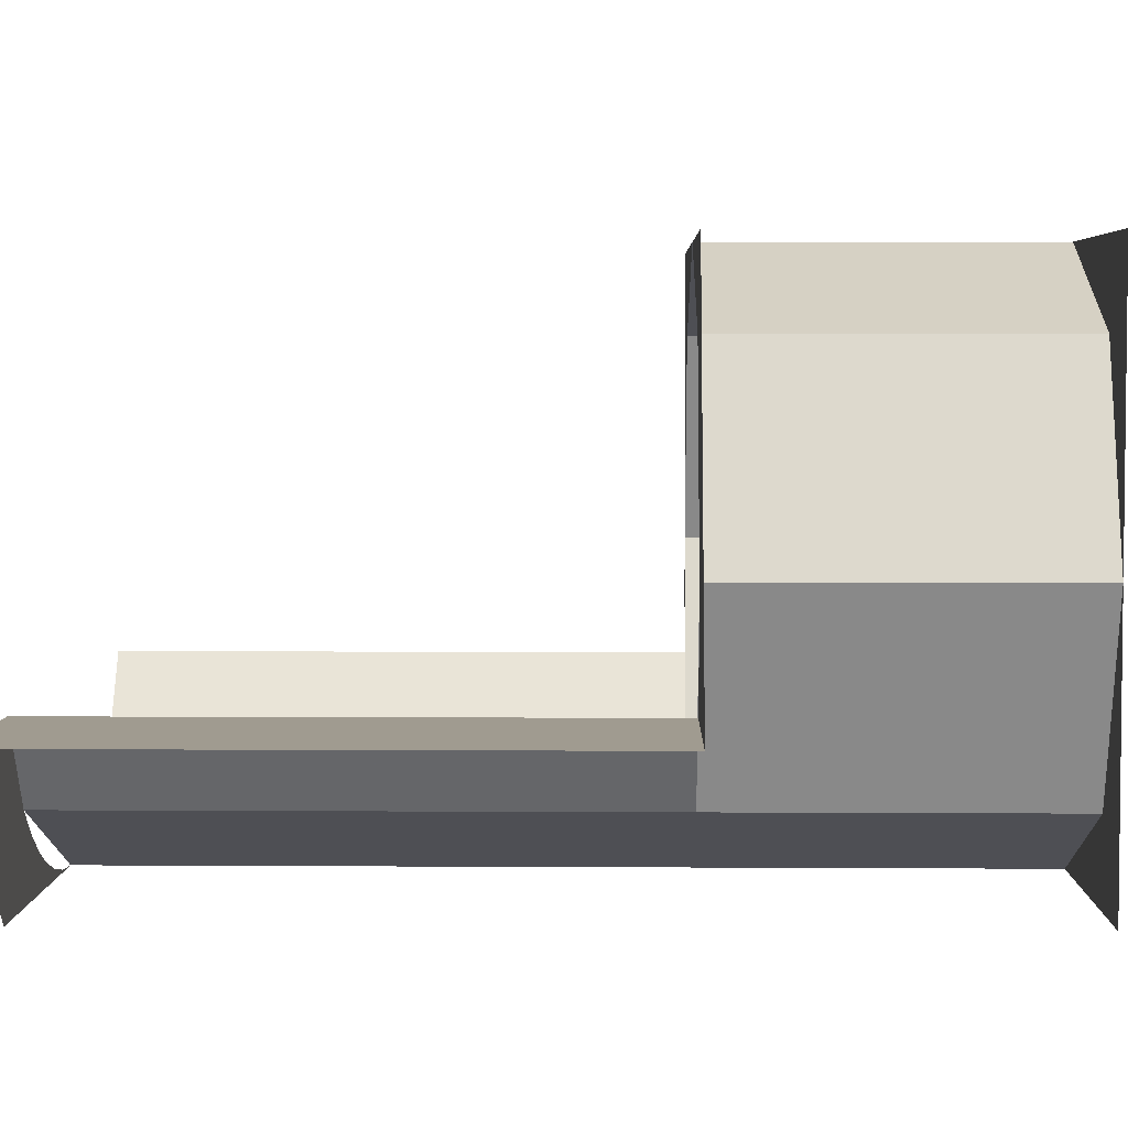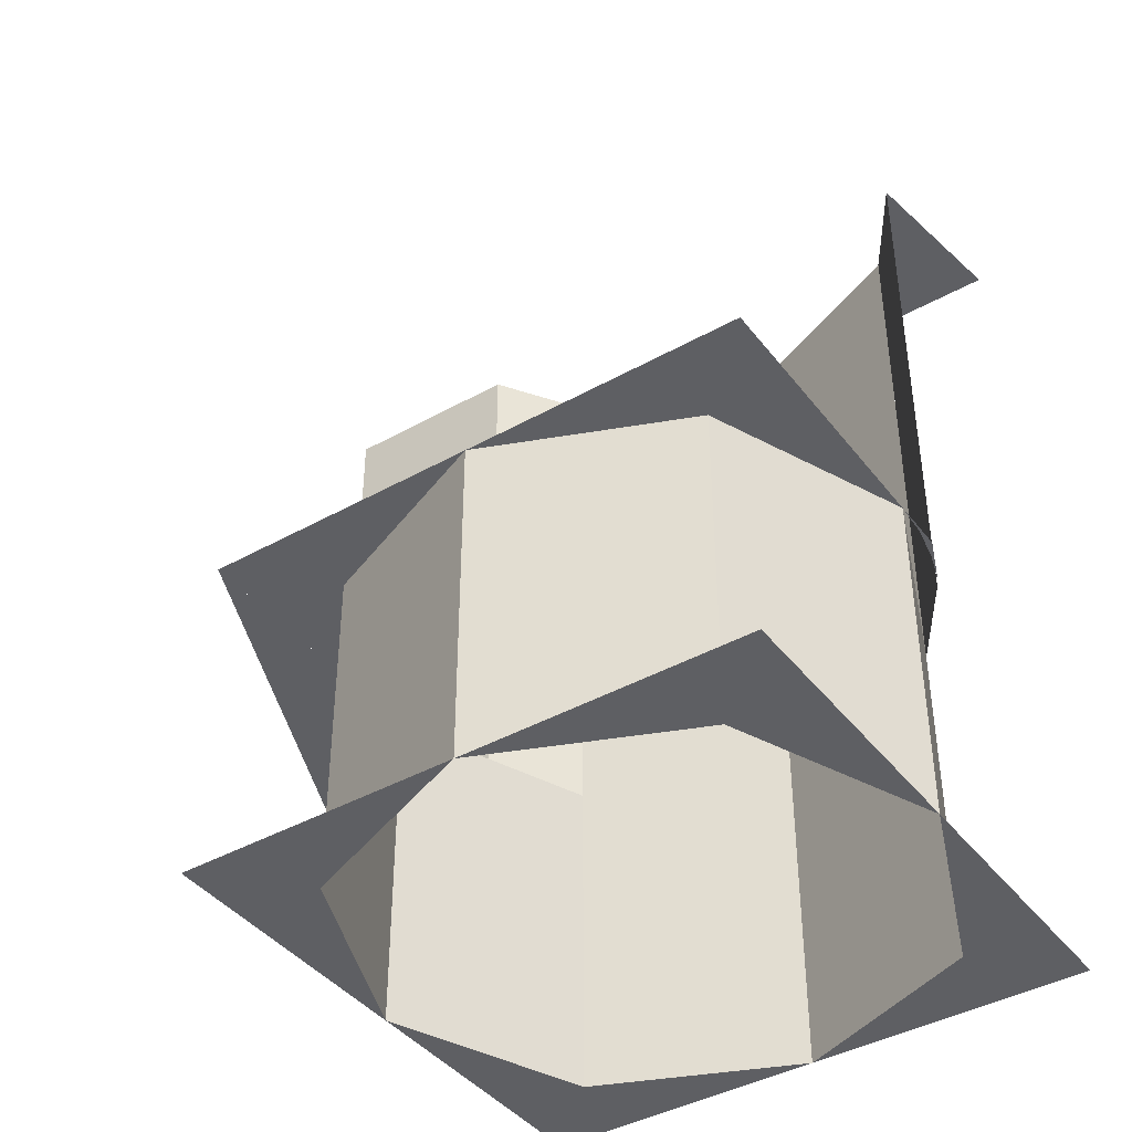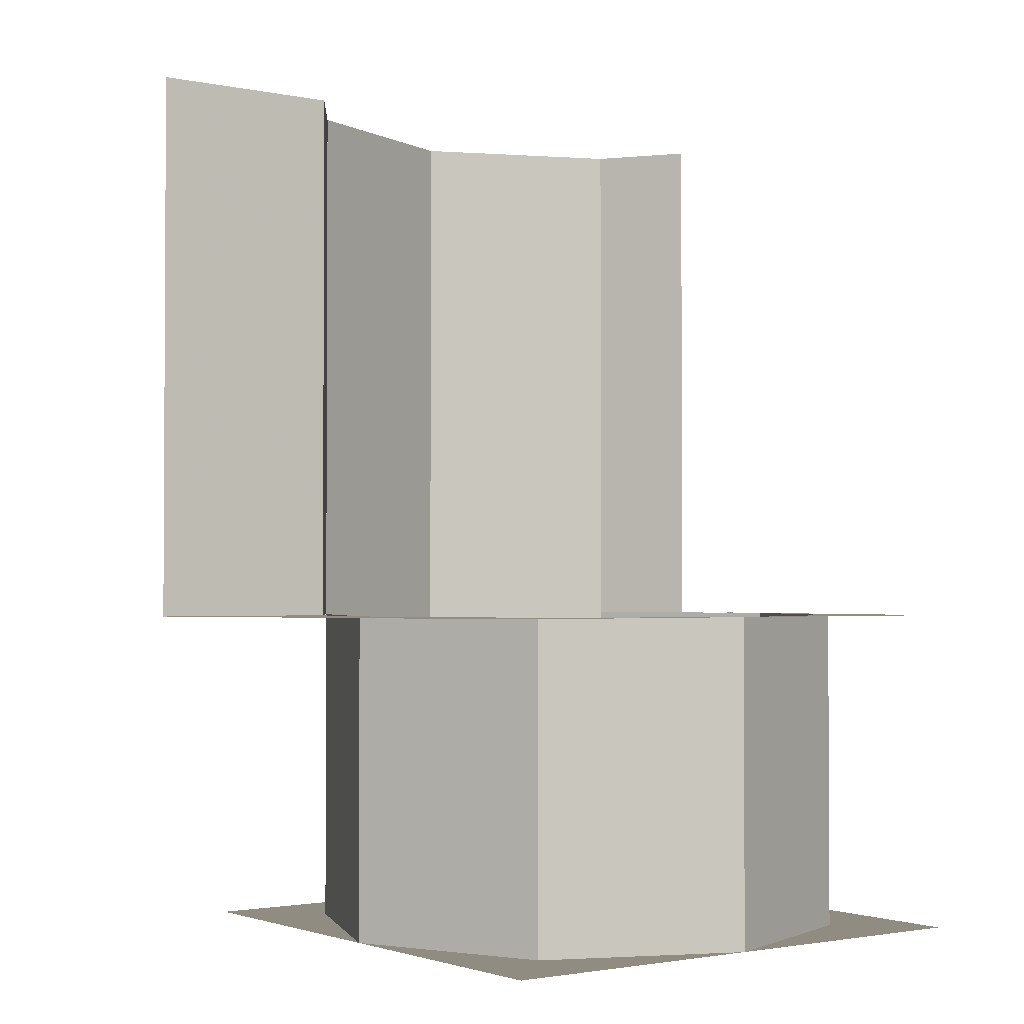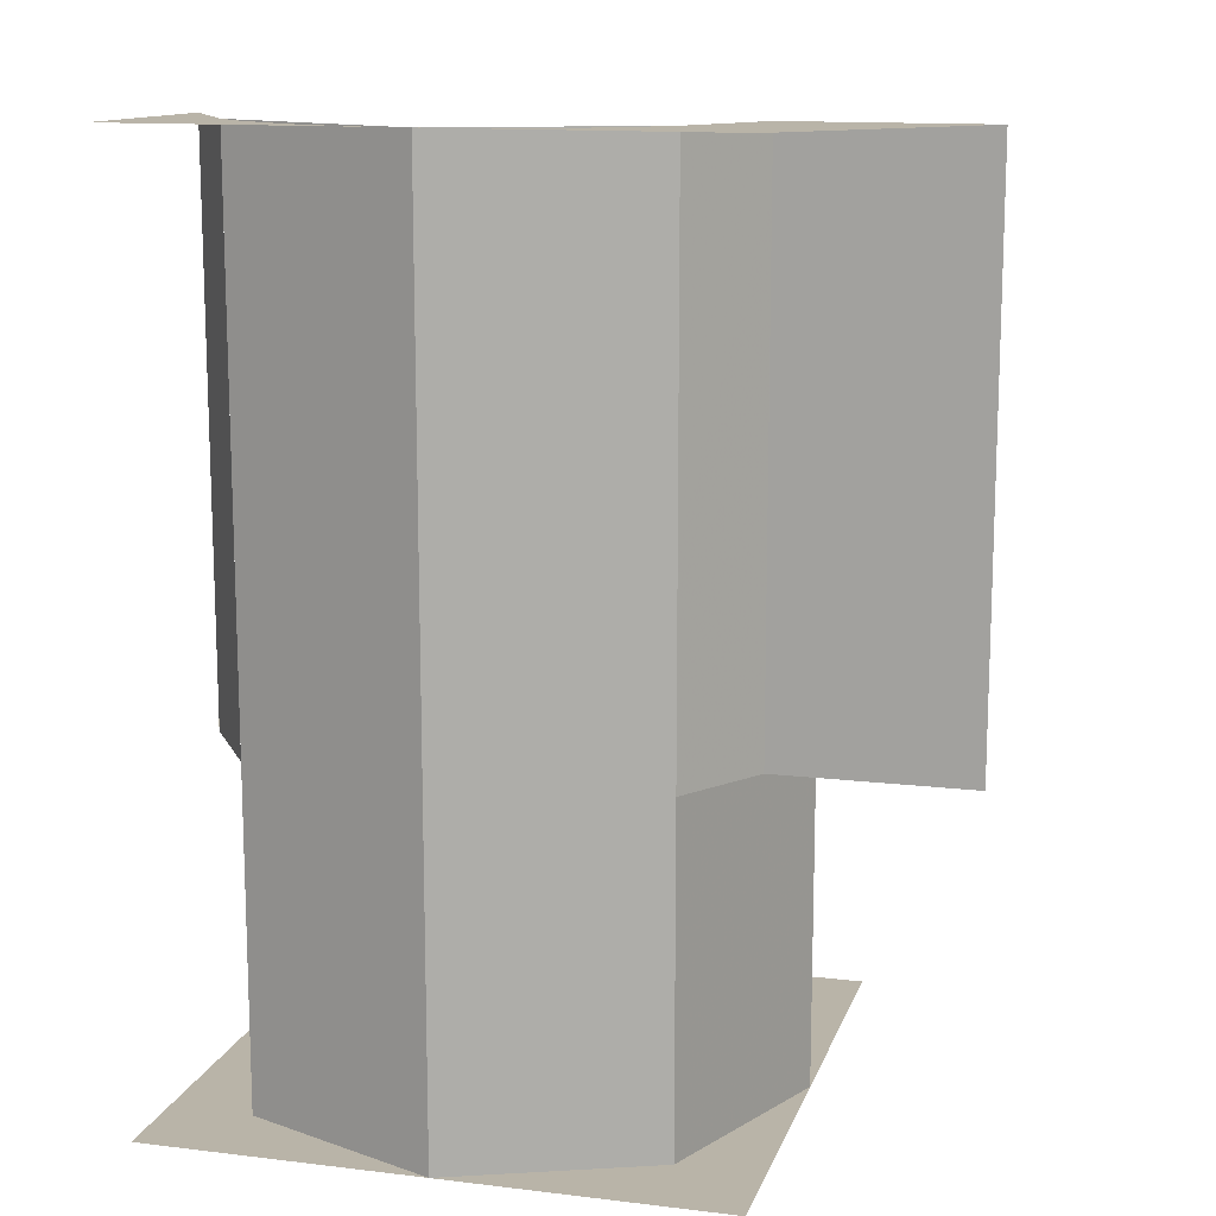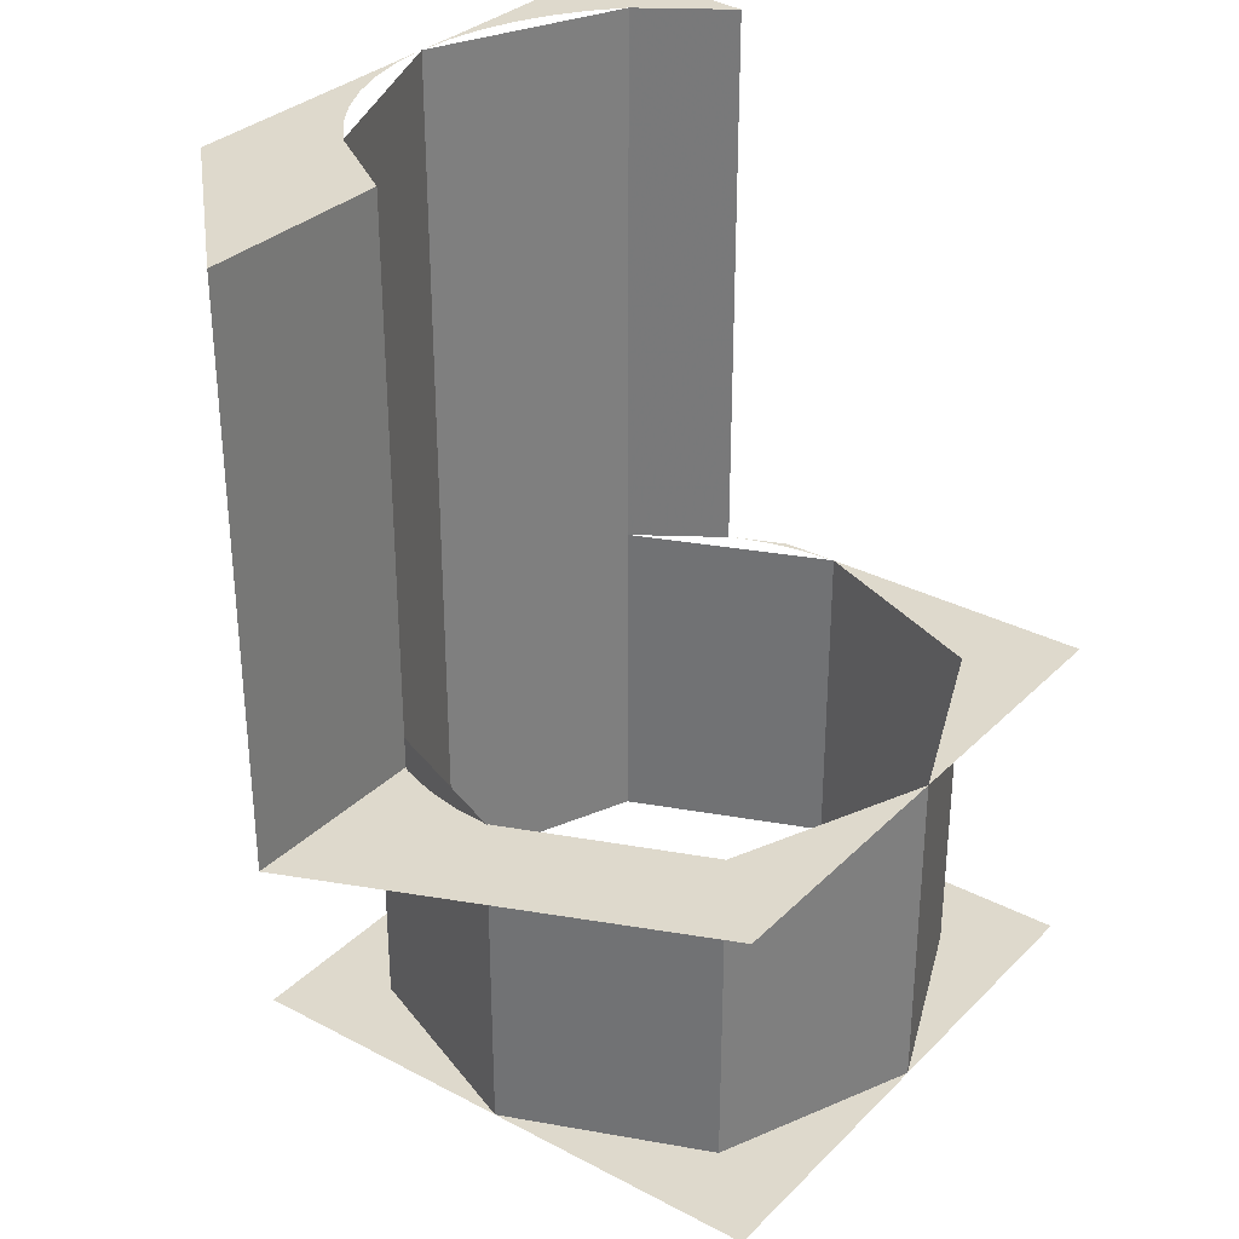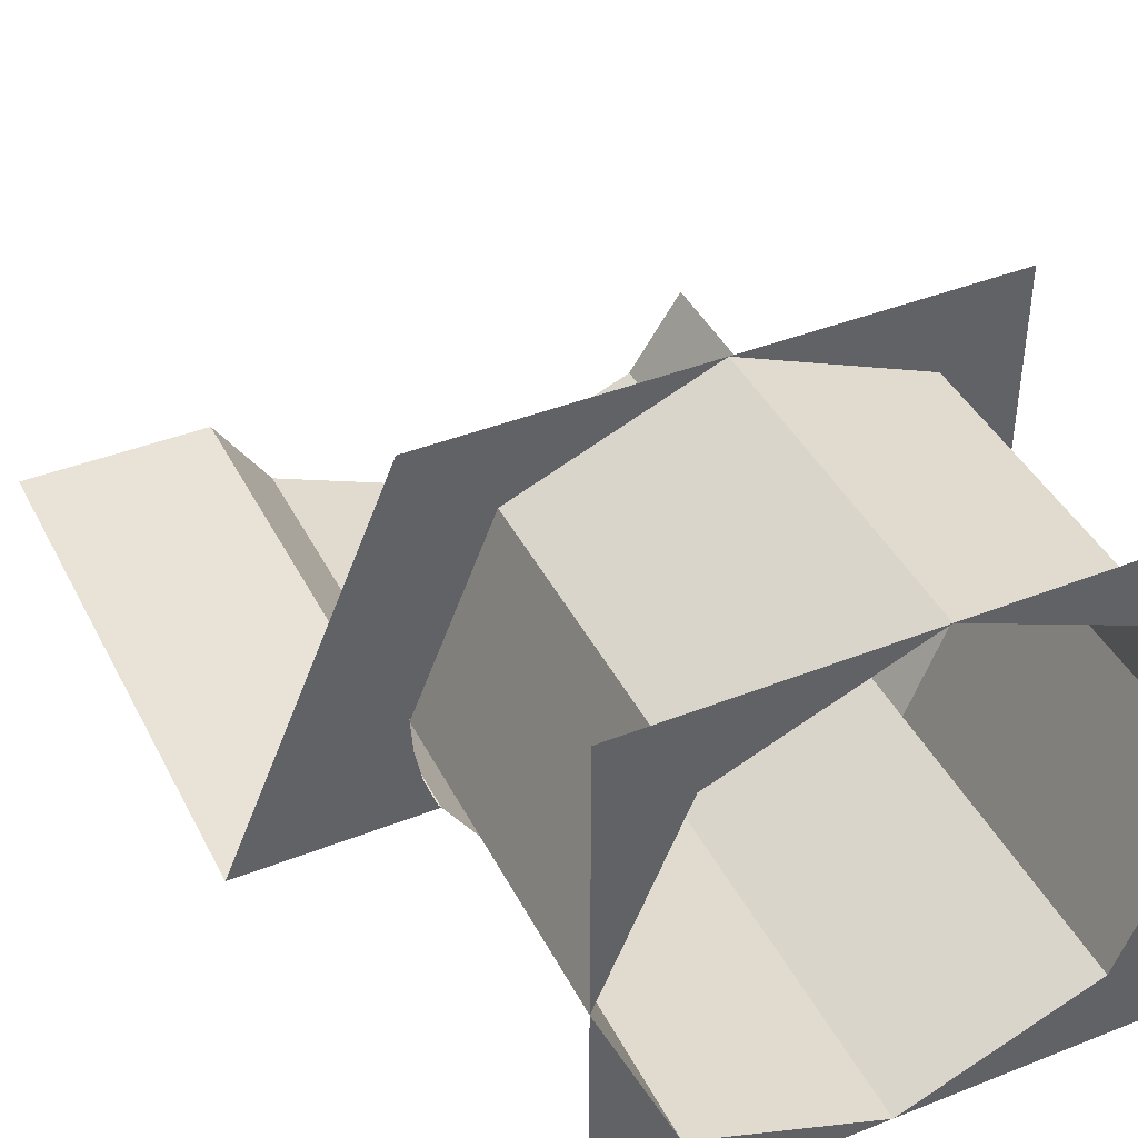
<metadata>
{"format":"obj","ext":"obj","renderer":"f3d","projection":"perspective","resolution":1024,"background":"white","views":[{"elev":4.2,"azim":-88.8,"up":"+Z"},{"elev":-41.5,"azim":34.2,"up":"+Y"},{"elev":-1.9,"azim":-36.4,"up":"+Y"},{"elev":13.3,"azim":-164.7,"up":"+Y"},{"elev":31.9,"azim":-53.5,"up":"+Y"},{"elev":41.9,"azim":-25.4,"up":"+Z"}]}
</metadata>
<code>
v 0.4884 0 -0.3384
v 0.514 0 -0.3
v 0.525 0 -0.375
v 0.4163 0 -0.3739
v 0.4 0 -0.375
v 0.525 0 -0.375
v 0.4324 0 -0.3707
v 0.4163 0 -0.3739
v 0.525 0 -0.375
v 0.4478 0 -0.3655
v 0.4324 0 -0.3707
v 0.525 0 -0.375
v 0.4625 0 -0.3583
v 0.4478 0 -0.3655
v 0.525 0 -0.375
v 0.4761 0 -0.3492
v 0.4625 0 -0.3583
v 0.525 0 -0.375
v 0.4884 0 -0.3384
v 0.4761 0 -0.3492
v 0.525 0 -0.375
v 0.3837 0 -0.3739
v 0.4 0 -0.375
v 0.275 0 -0.375
v 0.3676 0 -0.3707
v 0.3837 0 -0.3739
v 0.275 0 -0.375
v 0.3522 0 -0.3655
v 0.3676 0 -0.3707
v 0.275 0 -0.375
v 0.3375 0 -0.3583
v 0.3522 0 -0.3655
v 0.275 0 -0.375
v 0.3239 0 -0.3492
v 0.3375 0 -0.3583
v 0.275 0 -0.375
v 0.3116 0 -0.3384
v 0.3239 0 -0.3492
v 0.275 0 -0.375
v 0.4 -0.25 -0.375
v 0.3116 -0.25 -0.3384
v 0.3116 0 -0.3384
v 0.4 0 -0.375
v 0.4884 -0.25 -0.3384
v 0.4 -0.25 -0.375
v 0.4 0 -0.375
v 0.4884 0 -0.3384
v 0.4884 0 -0.3384
v 0.4884 -0.25 -0.3384
v 0.514 -0.25 -0.3
v 0.514 0 -0.3
v 0.286 0 -0.3
v 0.286 -0.25 -0.3
v 0.3116 -0.25 -0.3384
v 0.3116 0 -0.3384
v 0.286 0 -0.3
v 0.2 0 -0.3
v 0.2 -0.25 -0.3
v 0.286 -0.25 -0.3
v 0.275 -0.25 -0.125
v 0.3116 -0.25 -0.1616
v 0.275 -0.25 -0.25
v 0.275 -0.25 -0.125
v 0.4 -0.25 -0.125
v 0.3116 -0.25 -0.1616
v 0.525 -0.25 -0.125
v 0.4884 -0.25 -0.1616
v 0.4 -0.25 -0.125
v 0.525 -0.25 -0.125
v 0.525 -0.25 -0.25
v 0.4884 -0.25 -0.1616
v 0.2 -0.25 -0.3
v 0.2845 -0.25 -0.2978
v 0.286 -0.25 -0.3
v 0.3116 -0.4 -0.3384
v 0.275 -0.4 -0.25
v 0.275 -0.25 -0.25
v 0.3116 -0.25 -0.3384
v 0.4 -0.4 -0.375
v 0.3116 -0.4 -0.3384
v 0.3116 -0.25 -0.3384
v 0.4 -0.25 -0.375
v 0.4884 -0.4 -0.3384
v 0.4 -0.4 -0.375
v 0.4 -0.25 -0.375
v 0.4884 -0.25 -0.3384
v 0.525 -0.4 -0.25
v 0.4884 -0.4 -0.3384
v 0.4884 -0.25 -0.3384
v 0.525 -0.25 -0.25
v 0.4884 -0.4 -0.1616
v 0.525 -0.4 -0.25
v 0.525 -0.25 -0.25
v 0.4884 -0.25 -0.1616
v 0.4 -0.4 -0.125
v 0.4884 -0.4 -0.1616
v 0.4884 -0.25 -0.1616
v 0.4 -0.25 -0.125
v 0.3116 -0.4 -0.1616
v 0.4 -0.4 -0.125
v 0.4 -0.25 -0.125
v 0.3116 -0.25 -0.1616
v 0.275 -0.4 -0.25
v 0.3116 -0.4 -0.1616
v 0.3116 -0.25 -0.1616
v 0.275 -0.25 -0.25
v 0.275 -0.4 -0.375
v 0.3116 -0.4 -0.3384
v 0.275 -0.4 -0.25
v 0.275 -0.4 -0.375
v 0.4 -0.4 -0.375
v 0.3116 -0.4 -0.3384
v 0.525 -0.4 -0.375
v 0.4884 -0.4 -0.3384
v 0.4 -0.4 -0.375
v 0.525 -0.4 -0.375
v 0.525 -0.4 -0.25
v 0.4884 -0.4 -0.3384
v 0.525 -0.4 -0.125
v 0.4884 -0.4 -0.1616
v 0.525 -0.4 -0.25
v 0.525 -0.4 -0.125
v 0.4 -0.4 -0.125
v 0.4884 -0.4 -0.1616
v 0.275 -0.4 -0.125
v 0.3116 -0.4 -0.1616
v 0.4 -0.4 -0.125
v 0.275 -0.4 -0.125
v 0.275 -0.4 -0.25
v 0.3116 -0.4 -0.1616
v 0.275 -0.25 -0.2749
v 0.2761 -0.25 -0.2663
v 0.275 -0.25 -0.25
v 0.2793 -0.25 -0.2823
v 0.2761 -0.25 -0.2663
v 0.275 -0.25 -0.2749
v 0.2845 -0.25 -0.2978
v 0.2793 -0.25 -0.2823
v 0.275 -0.25 -0.2749
v 0.525 -0.25 -0.2749
v 0.5239 -0.25 -0.2663
v 0.525 -0.25 -0.25
v 0.5207 -0.25 -0.2823
v 0.5239 -0.25 -0.2663
v 0.525 -0.25 -0.2749
v 0.5155 -0.25 -0.2978
v 0.5207 -0.25 -0.2823
v 0.525 -0.25 -0.2749
v 0.275 -0.25 -0.2749
v 0.2845 -0.25 -0.2978
v 0.2 -0.25 -0.3
v 0.275 -0.25 -0.2749
v 0.2 -0.25 -0.3
v 0.275 -0.25 -0.25
v 0.275 -0.25 -0.25
v 0.2 -0.25 -0.3
v 0.275 -0.25 -0.125
v 0.275 0 -0.375
v 0.2 0 -0.3
v 0.286 0 -0.3
v 0.3116 0 -0.3384
g mesh6904849
f 1 2 3
g mesh6904850
f 4 6 5
f 7 9 8
f 10 12 11
f 13 15 14
f 16 18 17
f 19 21 20
g mesh6904852
f 22 23 24
f 25 26 27
f 28 29 30
f 31 32 33
f 34 35 36
f 37 38 39
g mesh6904854
f 40 42 41
f 42 40 43
f 44 46 45
f 46 44 47
f 48 49 50
f 50 51 48
f 52 53 54
f 54 55 52
g mesh6904857
f 56 57 58
f 58 59 56
g mesh6904859
f 60 61 62
f 63 64 65
f 66 67 68
f 69 70 71
f 72 73 74
g mesh6904862
f 75 77 76
f 77 75 78
f 79 81 80
f 81 79 82
f 83 85 84
f 85 83 86
f 87 89 88
f 89 87 90
f 91 93 92
f 93 91 94
f 95 97 96
f 97 95 98
f 99 101 100
f 101 99 102
f 103 105 104
f 105 103 106
g mesh6904864
f 107 108 109
f 110 111 112
f 113 114 115
f 116 117 118
f 119 120 121
f 122 123 124
f 125 126 127
f 128 129 130
g mesh6904867
f 131 133 132
f 134 136 135
f 137 139 138
g mesh6904869
f 140 141 142
f 143 144 145
f 146 147 148
f 149 150 151
f 152 153 154
f 155 156 157
f 158 159 160
f 160 161 158

</code>
